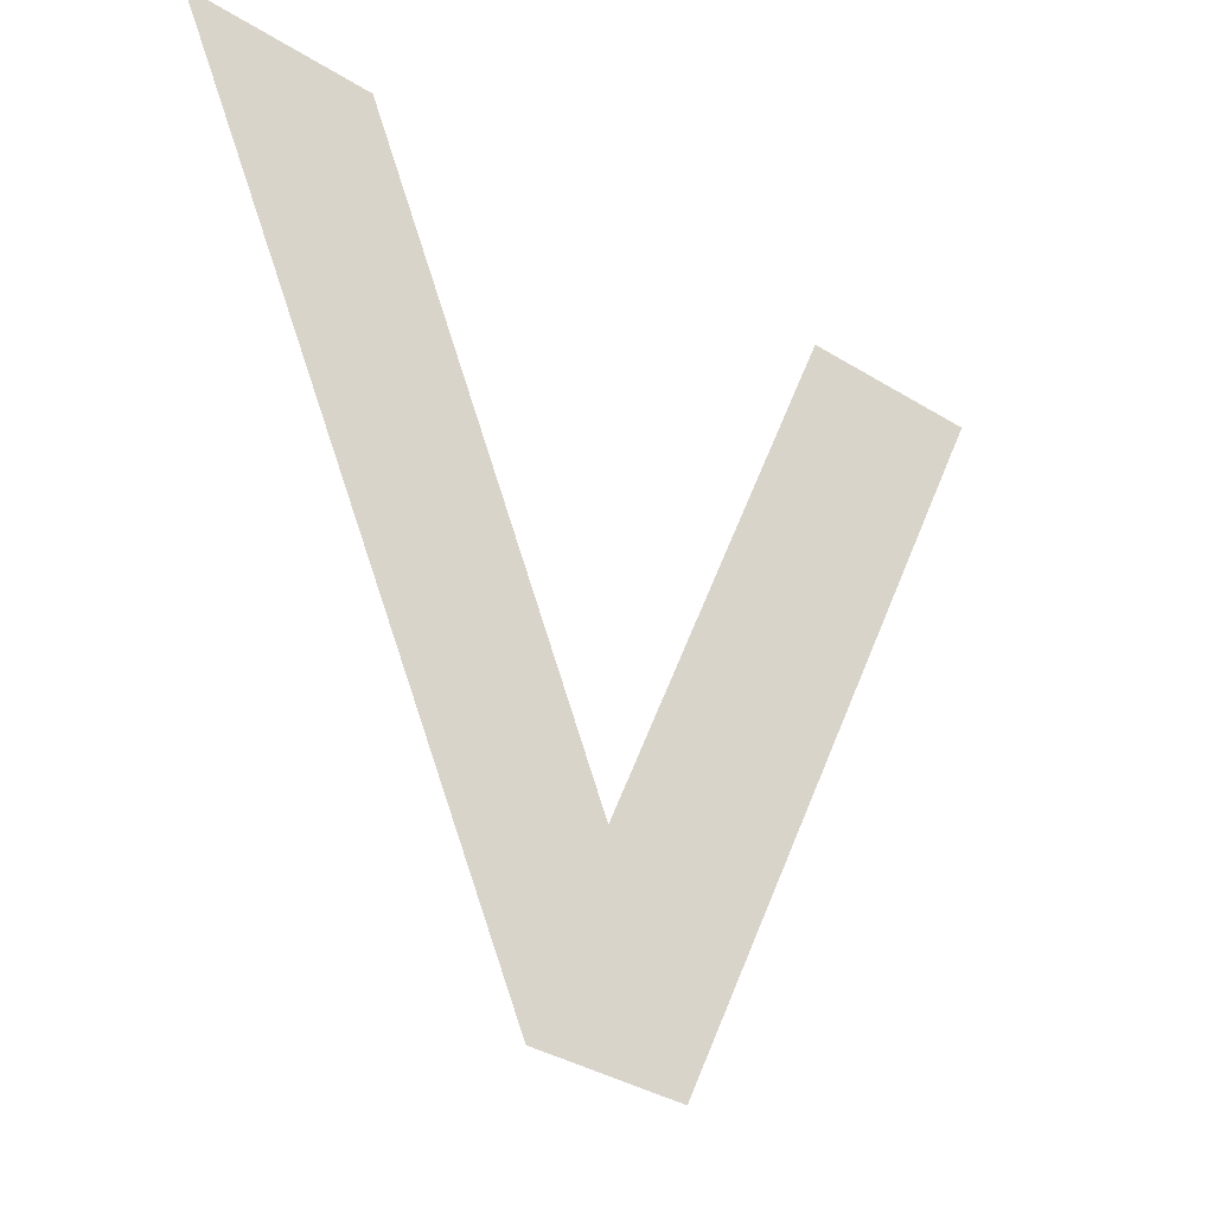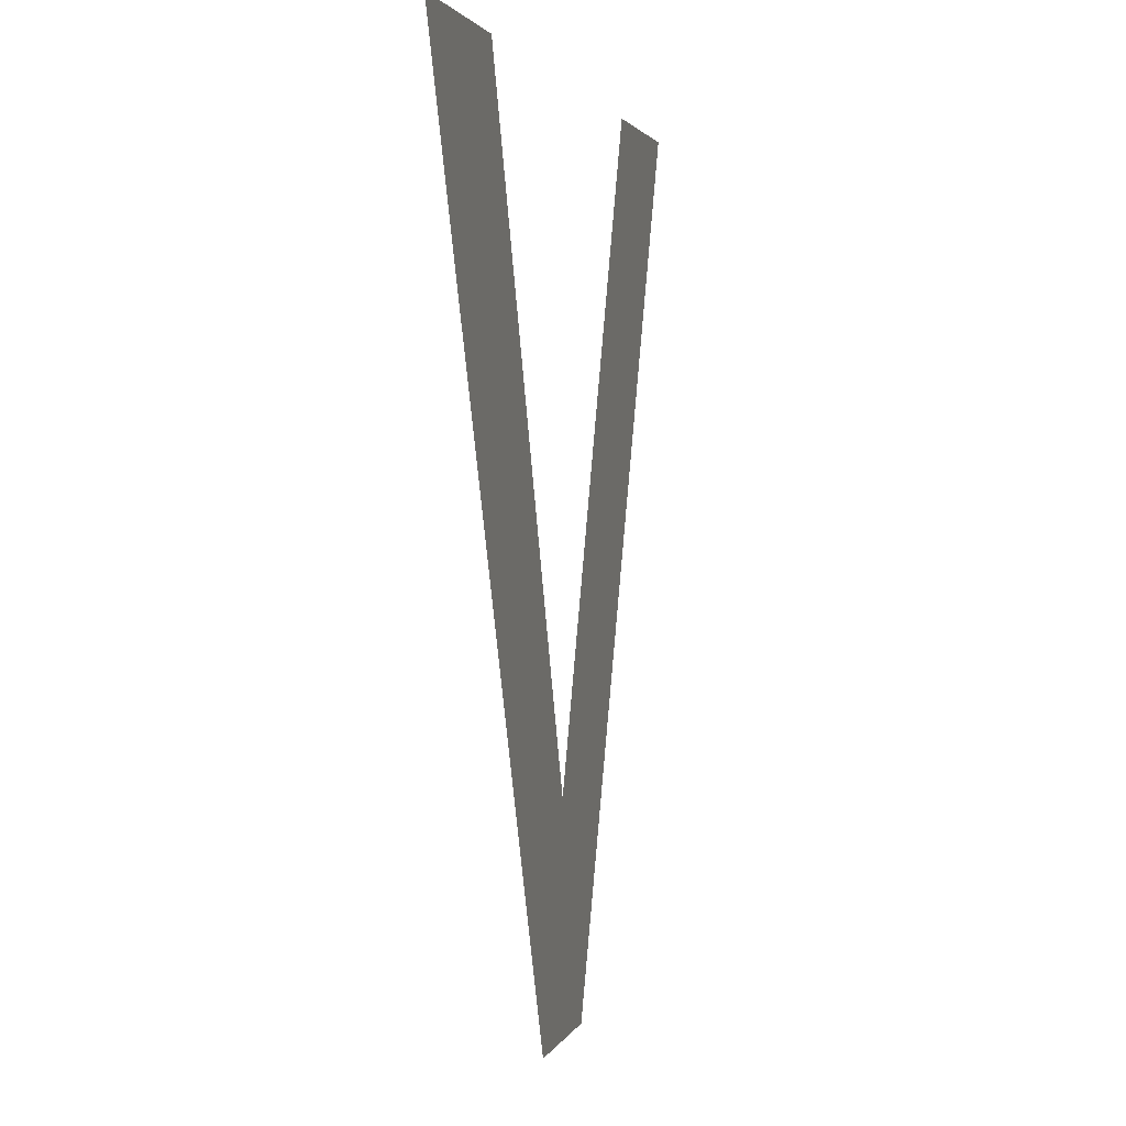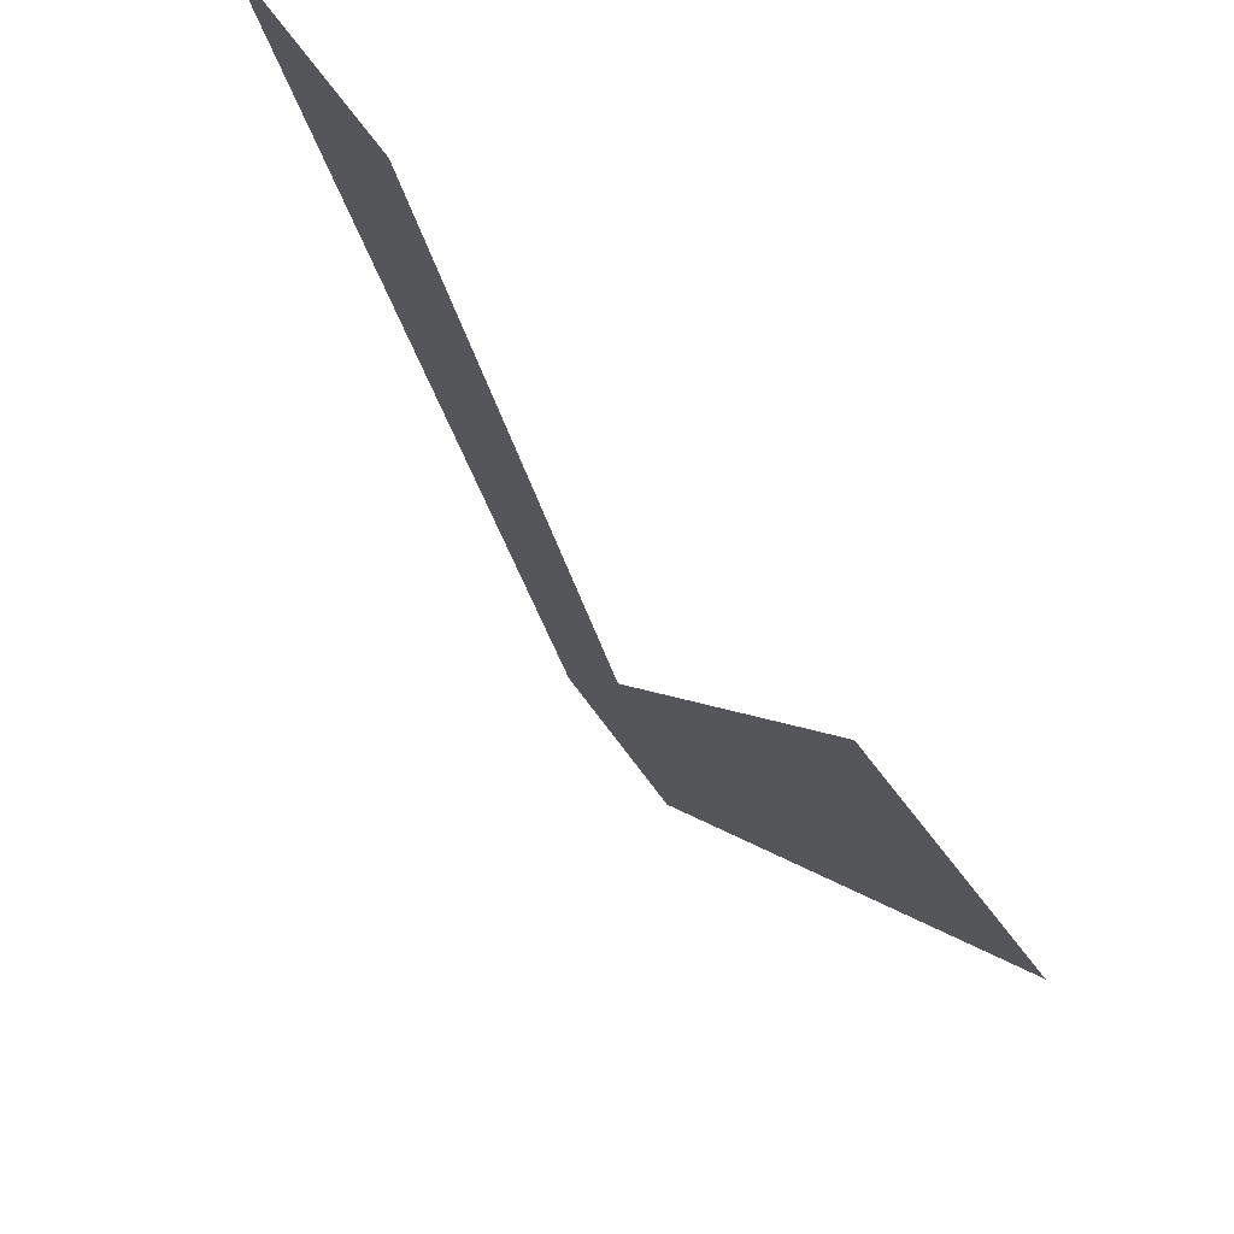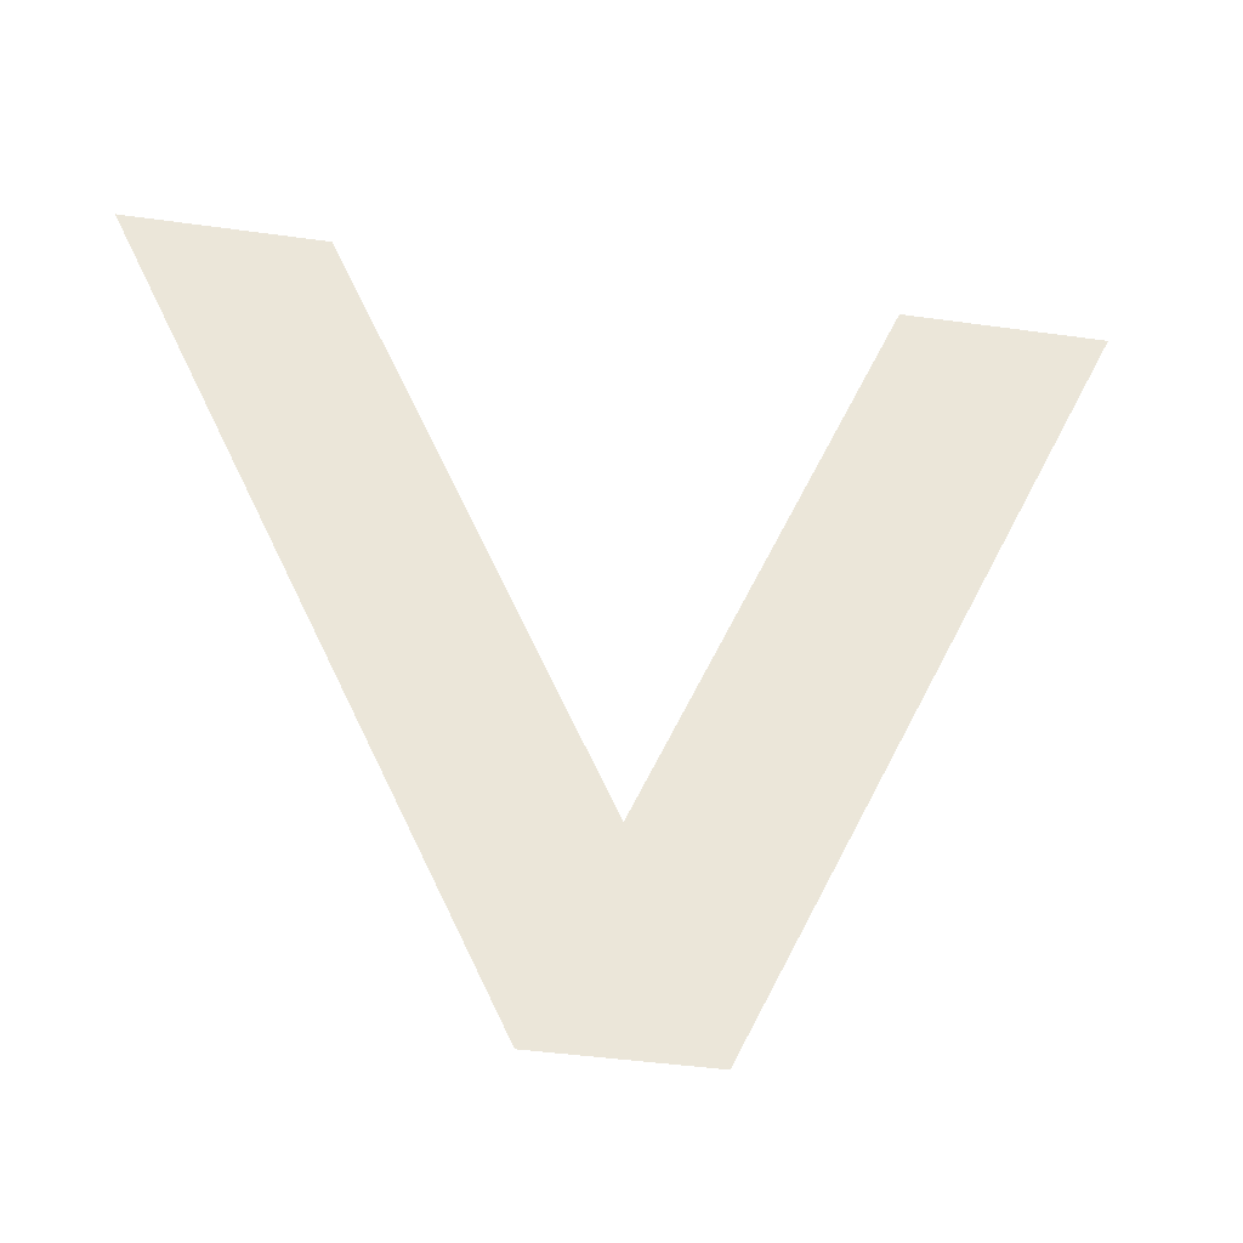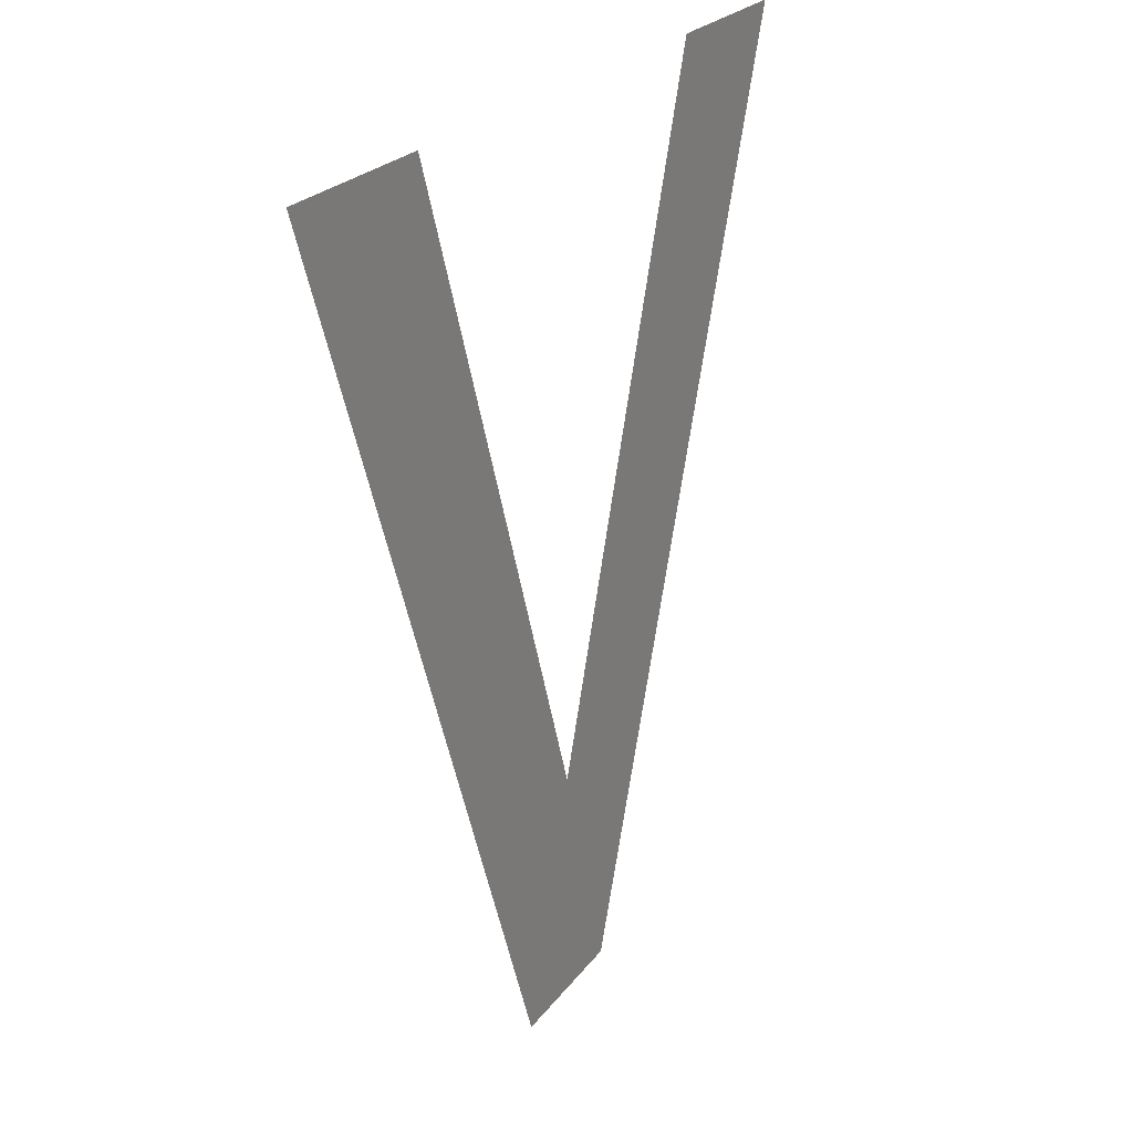
<metadata>
{"format":"obj","ext":"obj","renderer":"f3d","projection":"perspective","resolution":1024,"background":"white","views":[{"elev":-35.8,"azim":140.6,"up":"+Z"},{"elev":1.8,"azim":-77.3,"up":"+Z"},{"elev":74.1,"azim":-127.1,"up":"+Z"},{"elev":-43.5,"azim":170.6,"up":"+Z"},{"elev":21.5,"azim":115.0,"up":"+Z"}]}
</metadata>
<code>
o #ID1414
v -0.4315 0.01053 -0.01463
v -0.4325 0.01053 -0.009994
v -0.4336 0.01053 -0.009994
v -0.4311 0.01053 -0.01345
v -0.4307 0.01053 -0.01463
v -0.4297 0.01053 -0.009994
v -0.4286 0.01053 -0.009994
v -0.4286 0.01053 -0.009994
v -0.4307 0.01053 -0.01463
v -0.4297 0.01053 -0.009994
v -0.4311 0.01053 -0.01345
v -0.4315 0.01053 -0.01463
v -0.4325 0.01053 -0.009994
v -0.4336 0.01053 -0.009994
f 1 2 3
f 2 1 4
f 4 1 5
f 4 5 6
f 6 5 7
f 8 9 10
f 10 9 11
f 9 12 11
f 11 12 13
f 14 13 12

</code>
